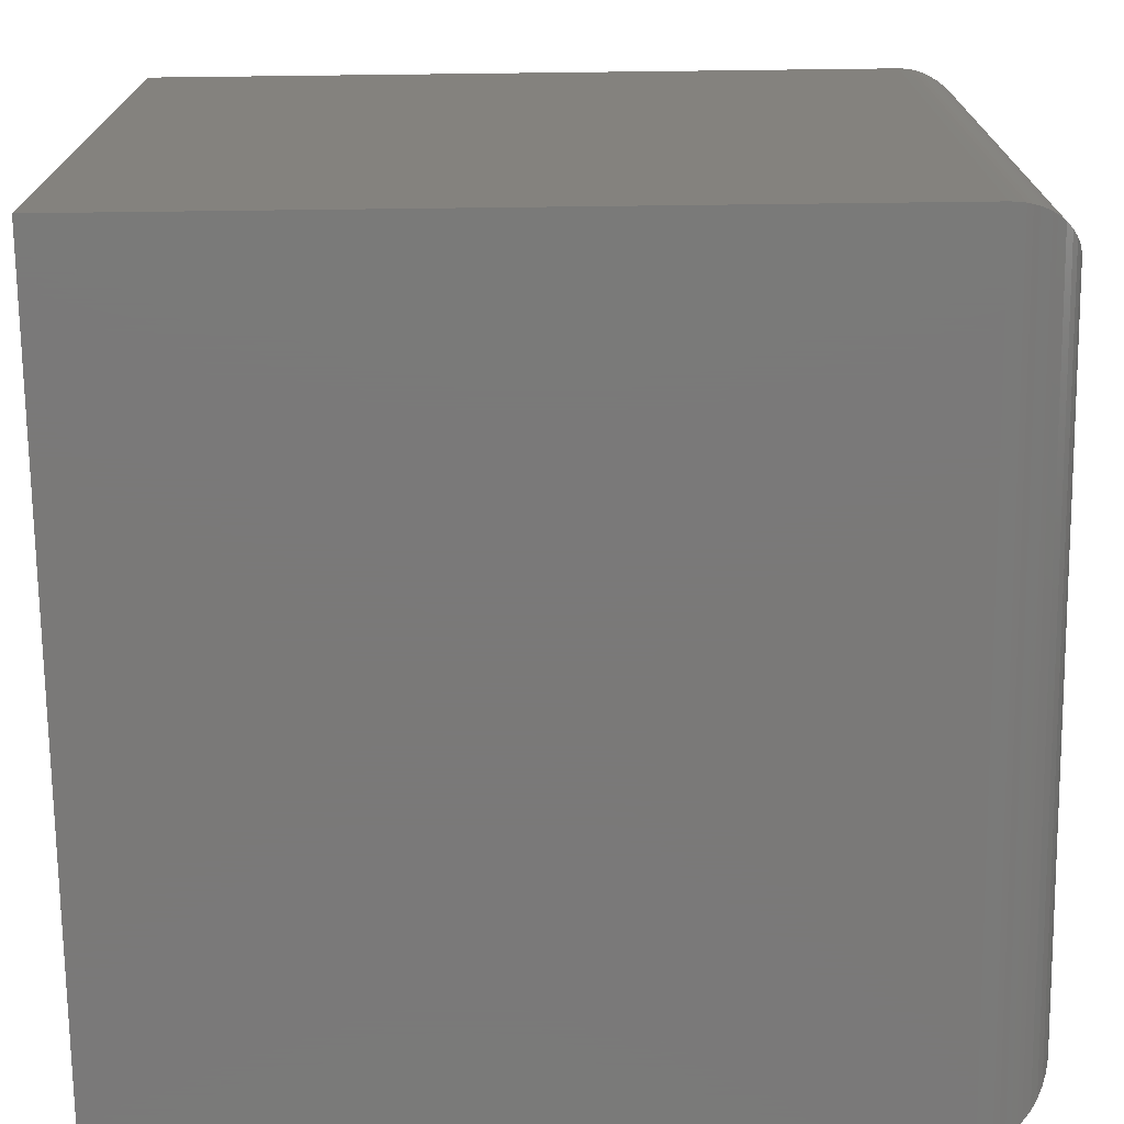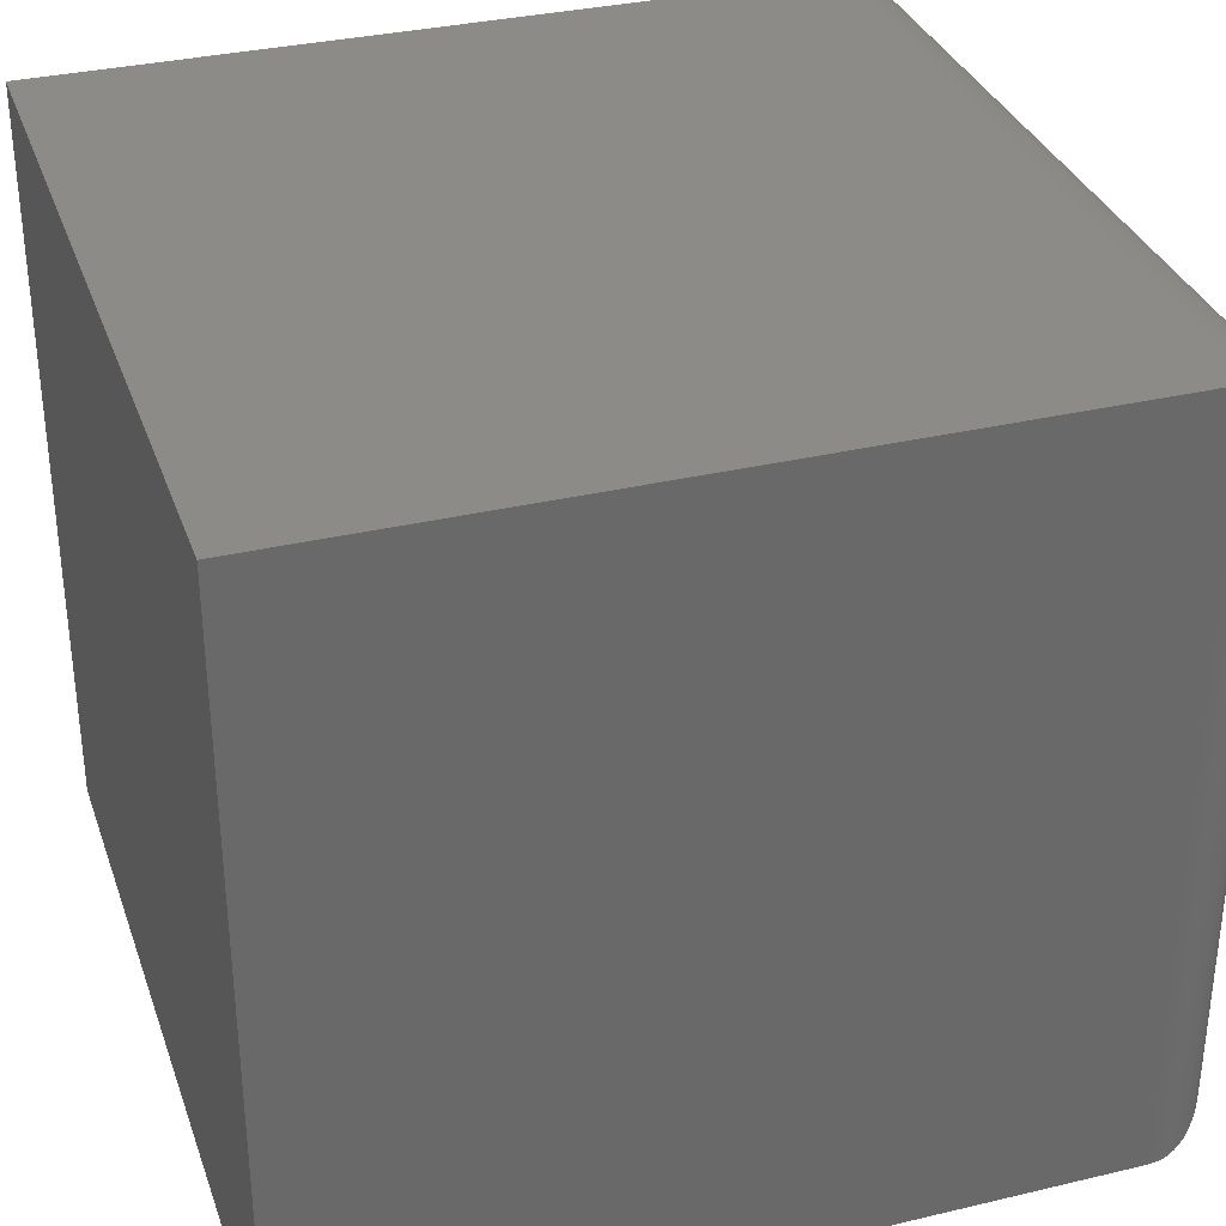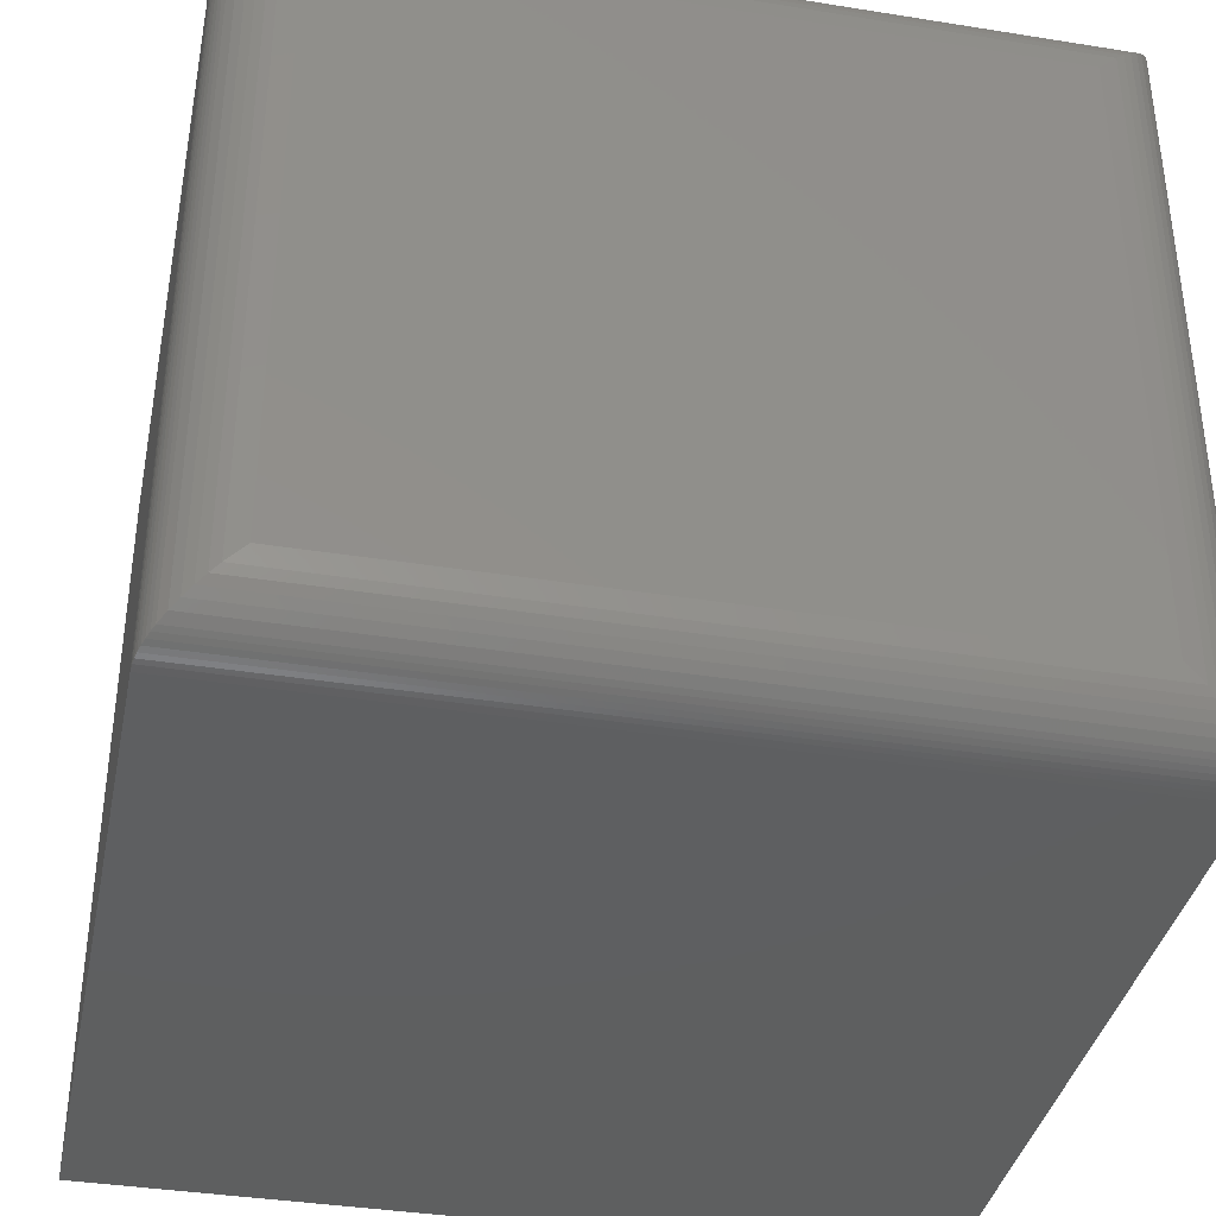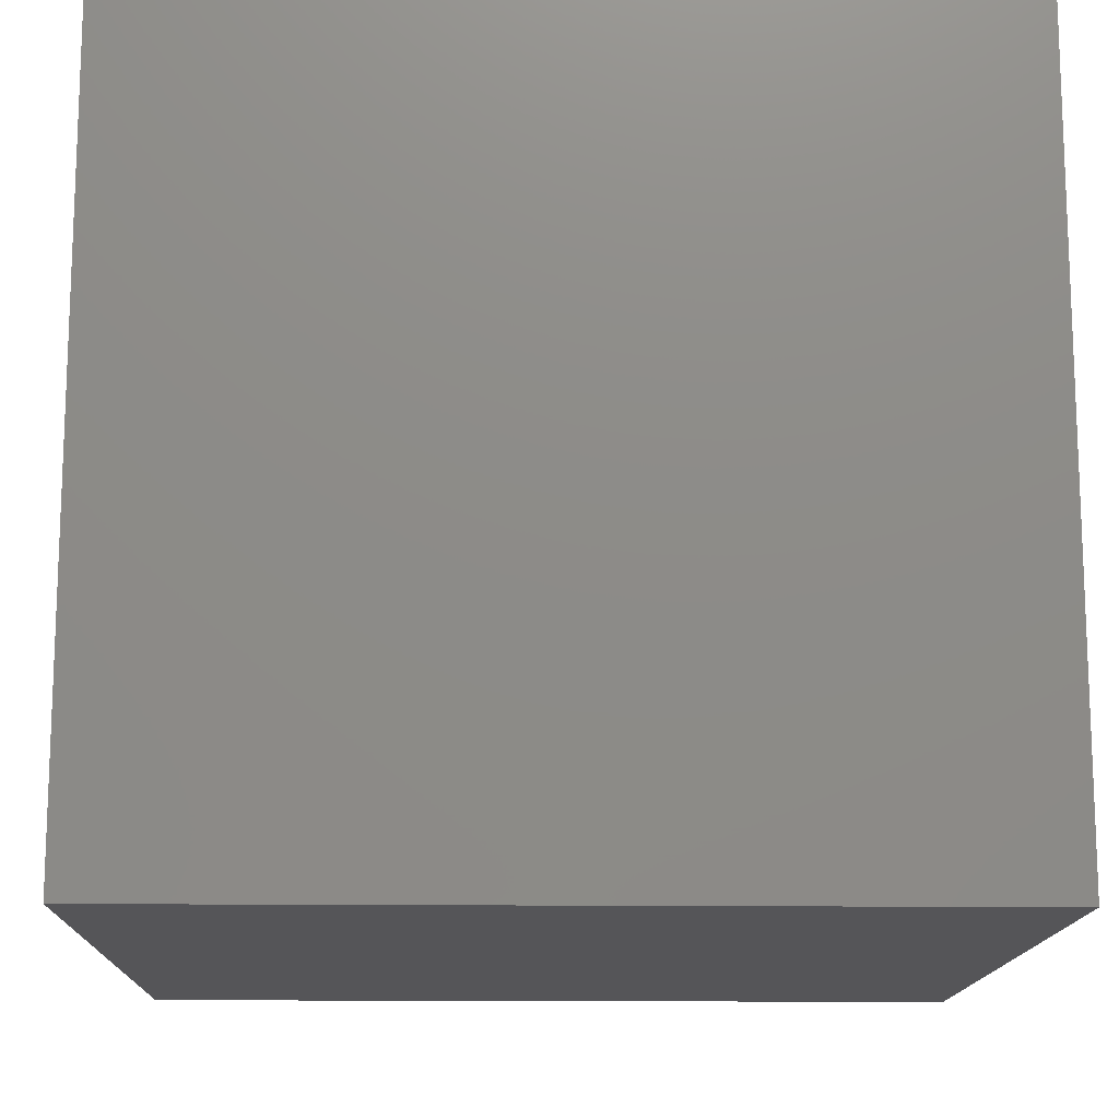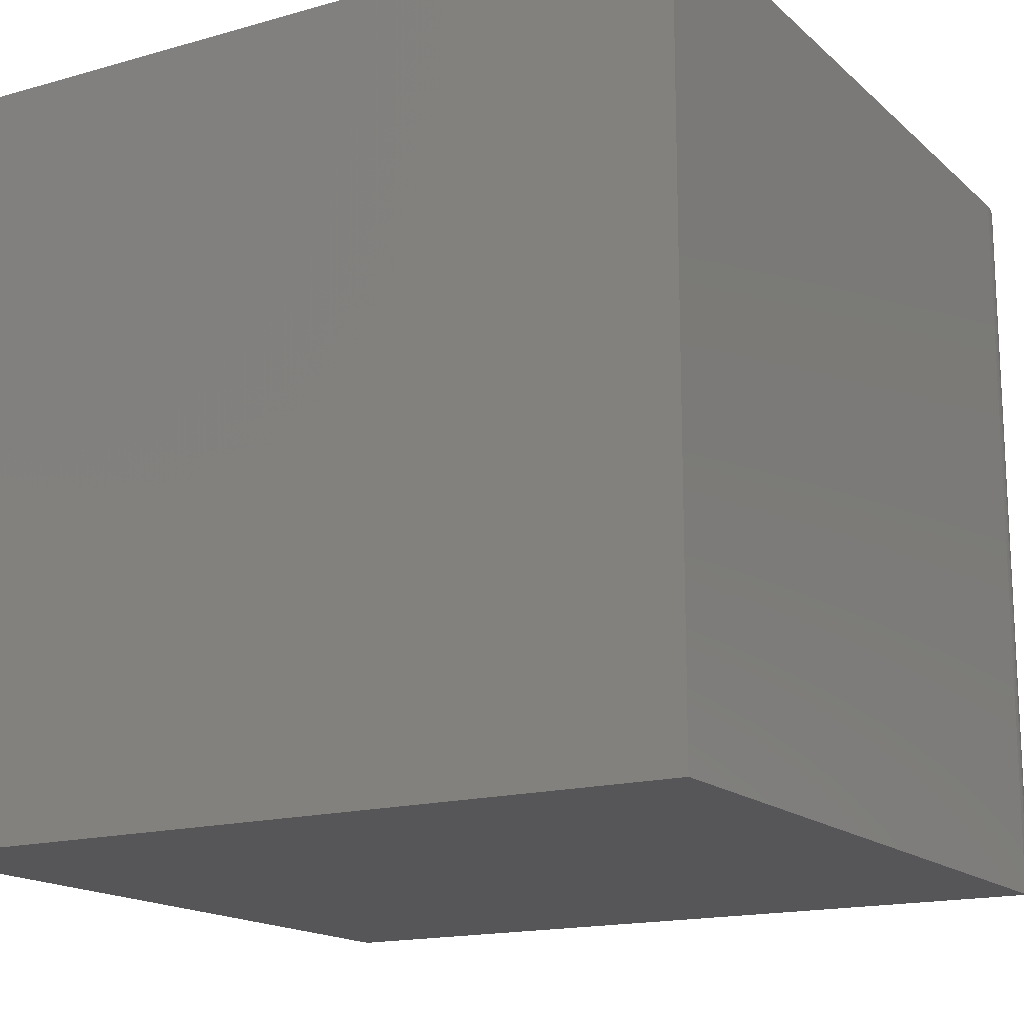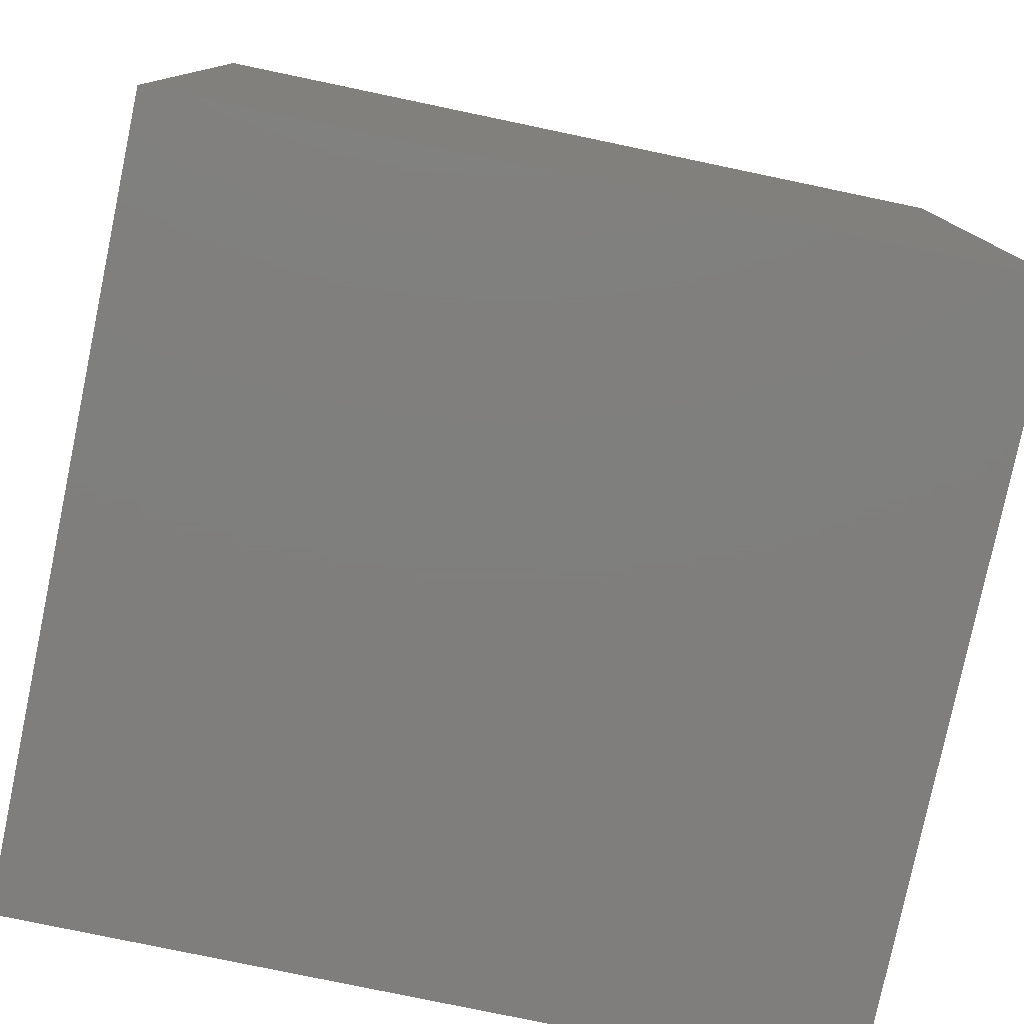
<metadata>
{"format":"stl","ext":"stl","renderer":"f3d","projection":"perspective","resolution":1024,"background":"white","views":[{"elev":-72.6,"azim":-89.3,"up":"+Y"},{"elev":33.3,"azim":-108.0,"up":"+Y"},{"elev":-37.5,"azim":-11.6,"up":"+Y"},{"elev":-14.2,"azim":178.5,"up":"+Y"},{"elev":-16.2,"azim":-149.6,"up":"+Y"},{"elev":-78.7,"azim":168.2,"up":"+Z"}]}
</metadata>
<code>
# stl→obj: 60 verts, 116 faces
v -0.3125 -0.2734 0
v 0.2891 -0.2734 0
v -0.3125 0.2822 0
v 0.2891 0.2822 0
v -0.375 0.3447 -0.0625
v -0.375 0.3447 -0.75
v -0.375 -0.3359 -0.0625
v -0.375 -0.3359 -0.75
v 0.3516 0.3447 -0.0625
v 0.3516 0.3447 -0.75
v 0.3516 -0.3359 -0.0625
v 0.3516 -0.3359 -0.75
v 0.3049 0.2981 -0.002048
v -0.3284 0.2981 -0.002048
v 0.3503 0.3434 -0.04977
v -0.3725 0.3422 -0.04493
v 0.349 0.3422 -0.04493
v -0.3707 0.3405 -0.03983
v 0.3473 0.3405 -0.03983
v -0.3686 0.3384 -0.035
v 0.3452 0.3384 -0.035
v -0.3662 0.3359 -0.03047
v 0.3427 0.3359 -0.03047
v -0.3634 0.3332 -0.02628
v 0.34 0.3332 -0.02628
v -0.3573 0.3271 -0.01894
v 0.3339 0.3271 -0.01894
v -0.3507 0.3204 -0.013
v 0.3272 0.3204 -0.013
v -0.3435 0.3133 -0.008242
v 0.3201 0.3133 -0.008242
v -0.3361 0.3058 -0.004608
v 0.3126 0.3058 -0.004608
v 0.3511 0.3443 -0.05477
v -0.3745 0.3443 -0.05477
v -0.3737 0.3434 -0.04977
v 0.3049 -0.2893 -0.002048
v 0.3503 -0.3346 -0.04977
v 0.349 -0.3334 -0.04493
v 0.3473 -0.3317 -0.03983
v 0.3452 -0.3296 -0.035
v 0.3427 -0.3271 -0.03047
v 0.34 -0.3244 -0.02628
v 0.3339 -0.3183 -0.01894
v 0.3272 -0.3116 -0.013
v 0.3201 -0.3045 -0.008242
v 0.3126 -0.297 -0.004608
v 0.3511 -0.3355 -0.05477
v -0.3284 -0.2893 -0.002048
v -0.3737 -0.3346 -0.04977
v -0.3725 -0.3334 -0.04493
v -0.3707 -0.3317 -0.03983
v -0.3686 -0.3296 -0.035
v -0.3662 -0.3271 -0.03047
v -0.3634 -0.3244 -0.02628
v -0.3573 -0.3183 -0.01894
v -0.3507 -0.3116 -0.013
v -0.3435 -0.3045 -0.008242
v -0.3361 -0.297 -0.004608
v -0.3745 -0.3355 -0.05477
f 1 2 3
f 3 2 4
f 5 6 7
f 7 6 8
f 9 10 5
f 5 10 6
f 11 12 9
f 9 12 10
f 7 8 11
f 11 8 12
f 3 13 14
f 3 4 13
f 15 16 17
f 17 16 18
f 17 18 19
f 19 18 20
f 19 20 21
f 21 20 22
f 21 22 23
f 23 22 24
f 23 24 25
f 25 24 26
f 25 26 27
f 27 26 28
f 27 28 29
f 29 28 30
f 29 30 31
f 31 30 32
f 31 32 33
f 33 32 14
f 33 14 13
f 9 5 34
f 34 5 35
f 34 35 15
f 15 35 36
f 15 36 16
f 4 37 13
f 4 2 37
f 38 17 39
f 39 17 19
f 39 19 40
f 40 19 21
f 40 21 41
f 41 21 23
f 41 23 42
f 42 23 25
f 42 25 43
f 43 25 27
f 43 27 44
f 44 27 29
f 44 29 45
f 45 29 31
f 45 31 46
f 46 31 33
f 46 33 47
f 47 33 13
f 47 13 37
f 11 9 48
f 48 9 34
f 48 34 38
f 38 34 15
f 38 15 17
f 2 49 37
f 2 1 49
f 50 39 51
f 51 39 40
f 51 40 52
f 52 40 41
f 52 41 53
f 53 41 42
f 53 42 54
f 54 42 43
f 54 43 55
f 55 43 44
f 55 44 56
f 56 44 45
f 56 45 57
f 57 45 46
f 57 46 58
f 58 46 47
f 58 47 59
f 59 47 37
f 59 37 49
f 7 11 60
f 60 11 48
f 60 48 50
f 50 48 38
f 50 38 39
f 1 14 49
f 1 3 14
f 36 51 16
f 16 51 52
f 16 52 18
f 18 52 53
f 18 53 20
f 20 53 54
f 20 54 22
f 22 54 55
f 22 55 24
f 24 55 56
f 24 56 26
f 26 56 57
f 26 57 28
f 28 57 58
f 28 58 30
f 30 58 59
f 30 59 32
f 32 59 49
f 32 49 14
f 5 7 35
f 35 7 60
f 35 60 36
f 36 60 50
f 36 50 51
f 8 6 12
f 12 6 10

</code>
